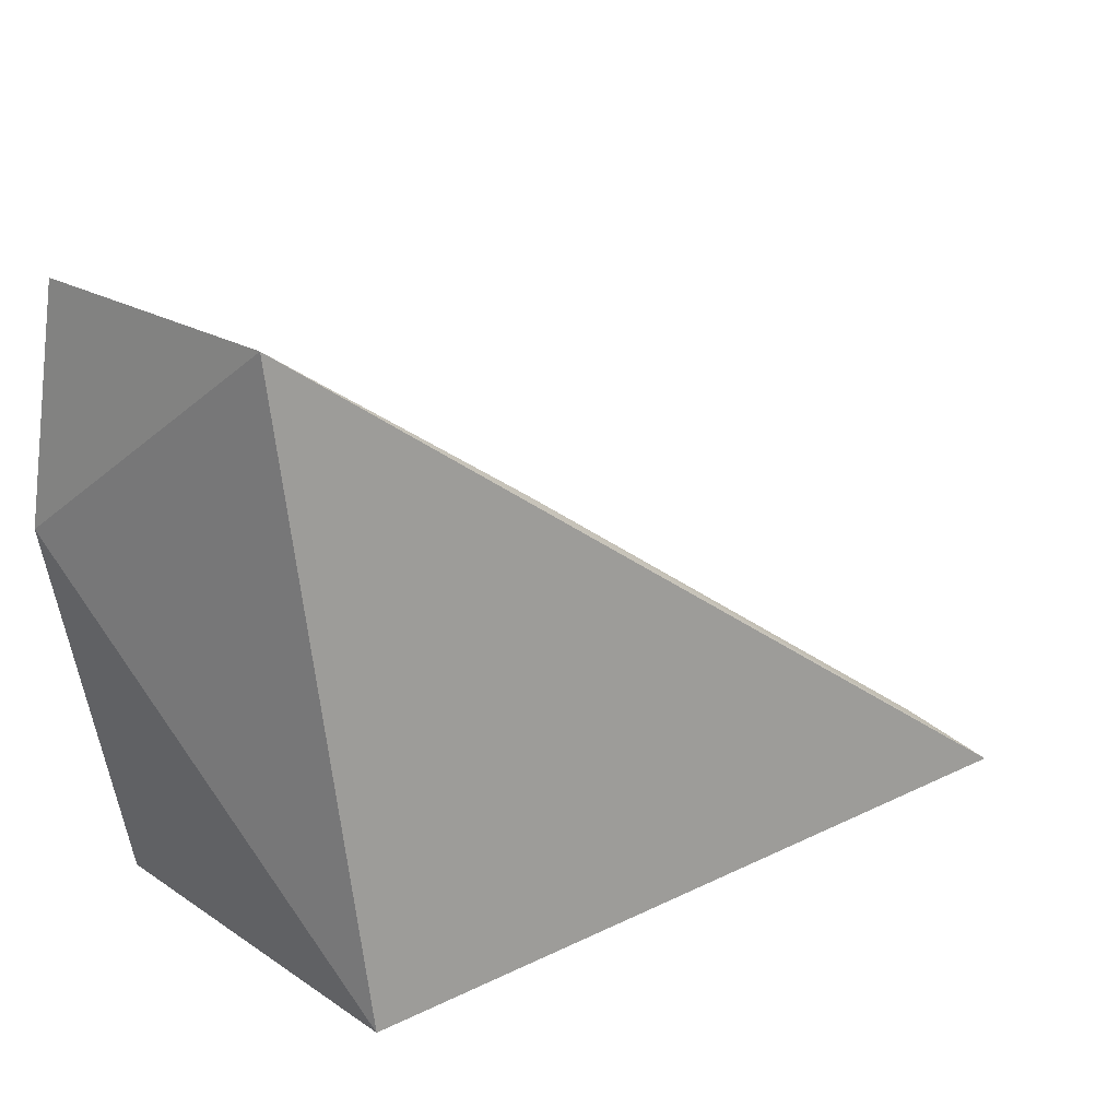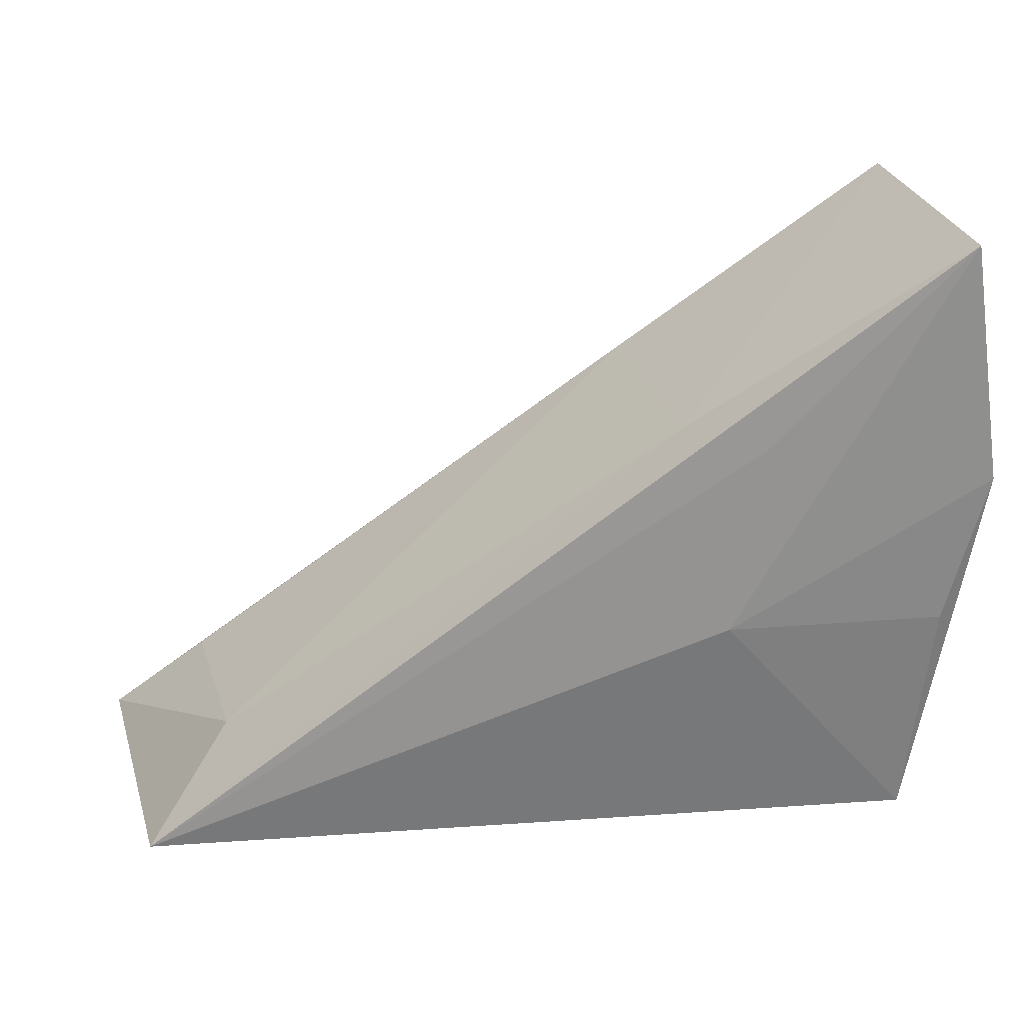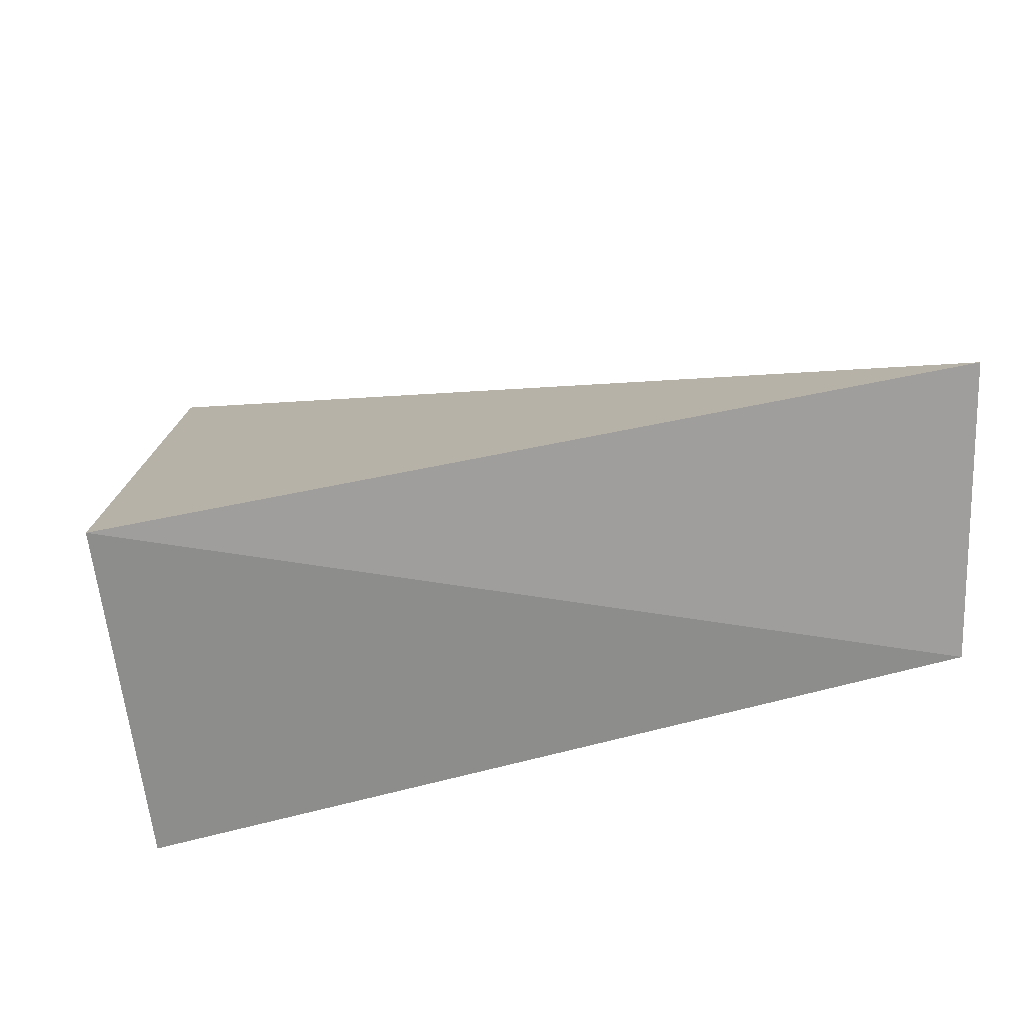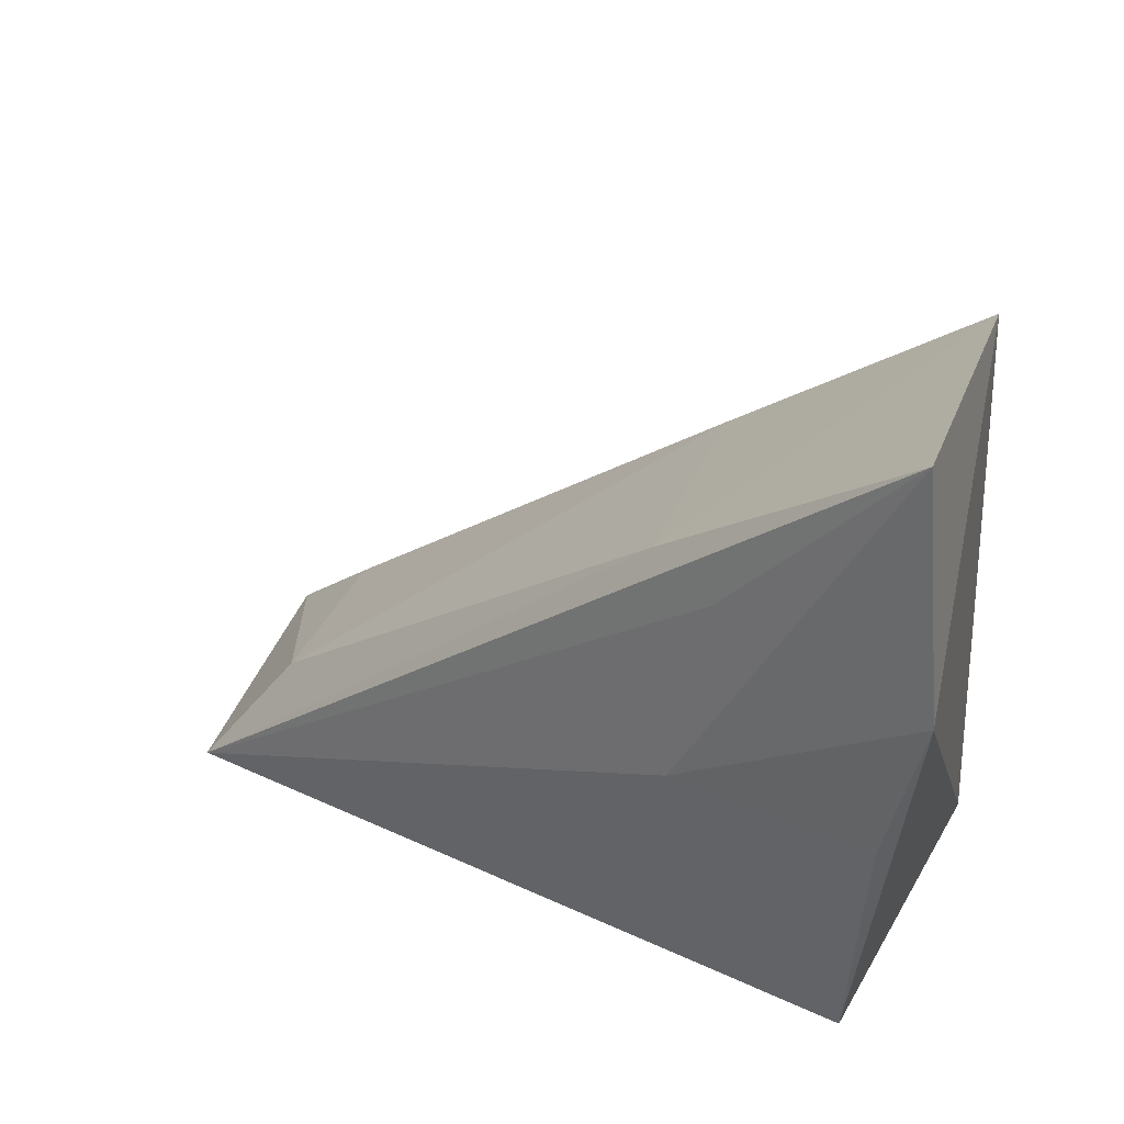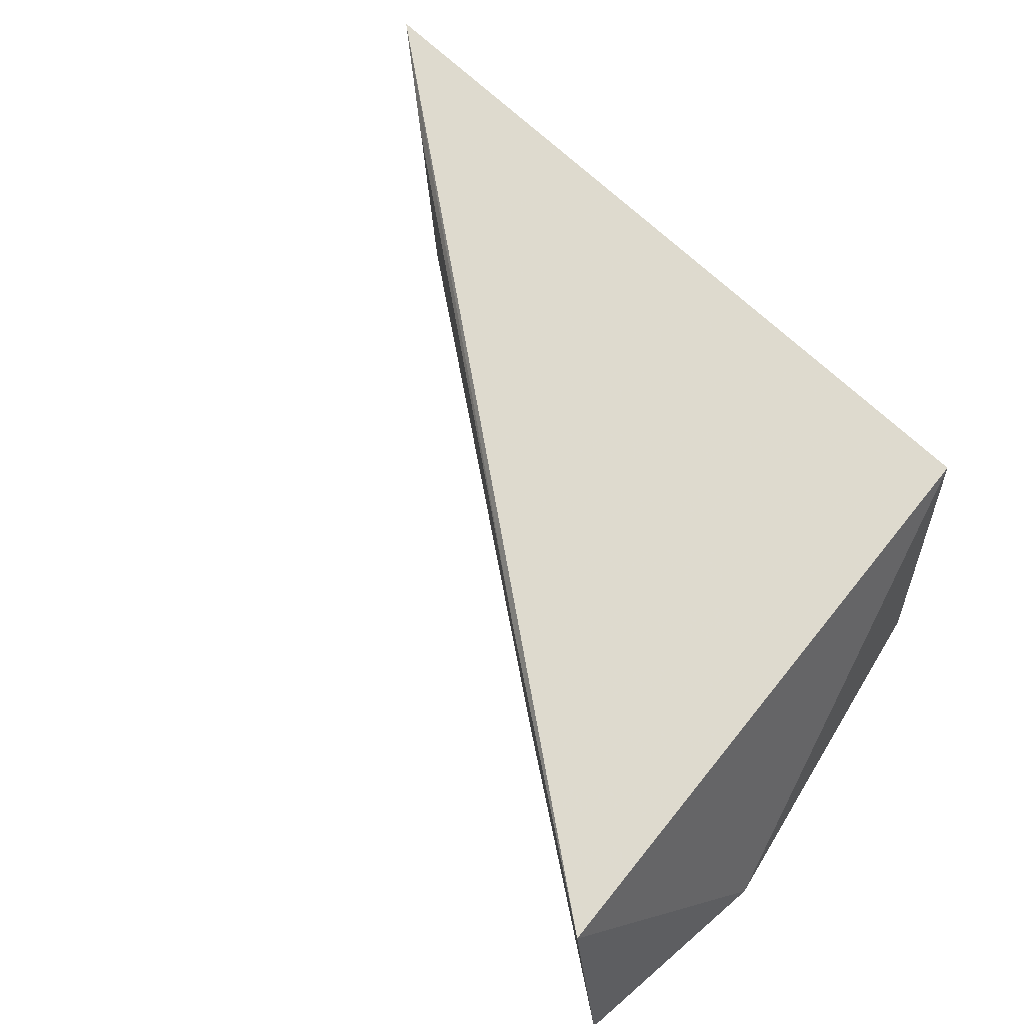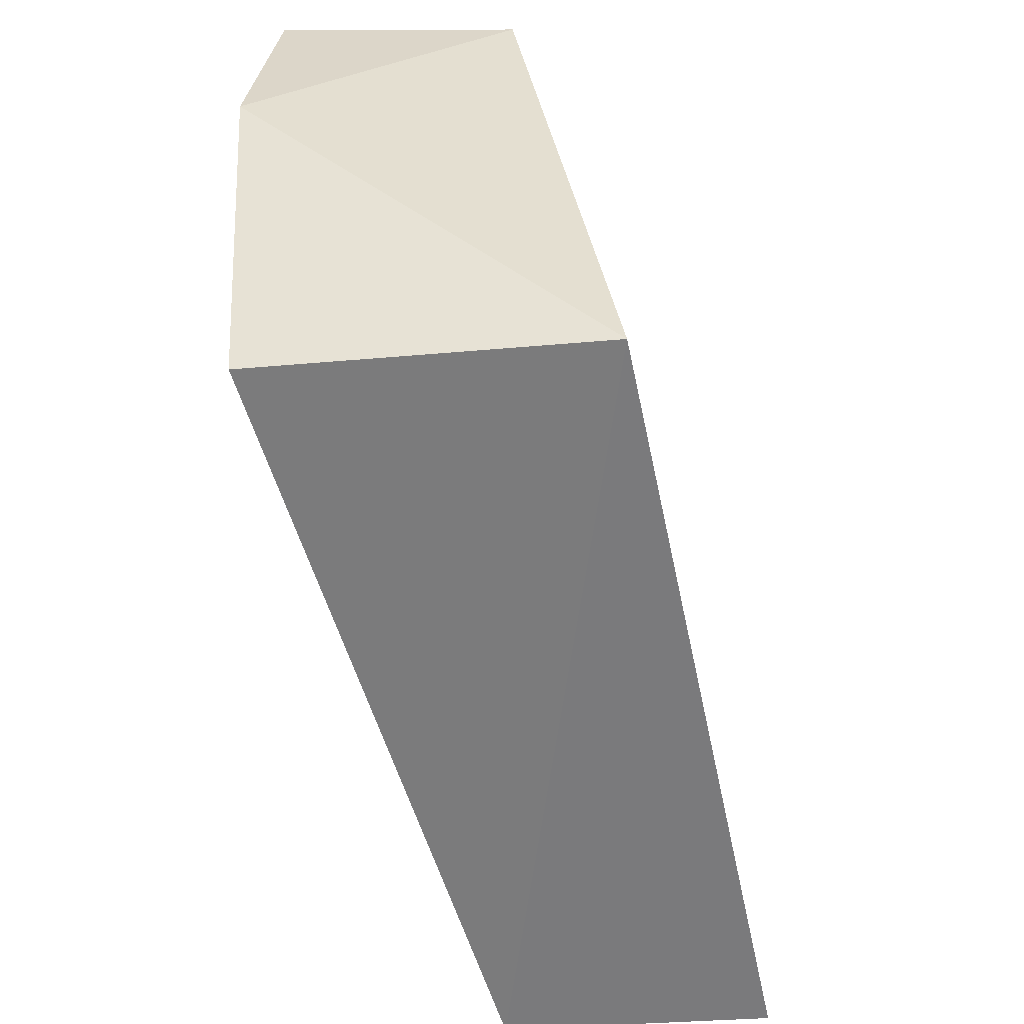
<metadata>
{"format":"obj","ext":"obj","renderer":"f3d","projection":"perspective","resolution":1024,"background":"white","views":[{"elev":28.3,"azim":-44.0,"up":"+Y"},{"elev":27.9,"azim":173.6,"up":"+Y"},{"elev":-68.0,"azim":9.4,"up":"+Y"},{"elev":36.2,"azim":-152.1,"up":"+Y"},{"elev":61.2,"azim":-139.7,"up":"+Z"},{"elev":-53.0,"azim":-81.6,"up":"+Y"}]}
</metadata>
<code>
v -0.3141 0.3295 -0.01641
v -0.3171 0.3282 -0.03505
v -0.3233 0.3369 -0.03199
v -0.371 0.3765 -0.02658
v -0.3704 0.3334 -0.01992
v -0.3734 0.3767 -0.04331
v -0.3212 0.3359 -0.01859
v -0.3554 0.3627 -0.039
v -0.3754 0.3605 -0.04459
v -0.3533 0.3624 -0.02411
v -0.3585 0.3489 -0.04283
v -0.3606 0.3621 -0.04195
v -0.3713 0.3342 -0.04358
v -0.3728 0.3499 -0.0444
f 1 2 3
f 5 2 1
f 5 1 4
f 7 1 3
f 8 3 2
f 8 2 6
f 8 6 4
f 9 5 4
f 9 4 6
f 10 7 3
f 10 4 1
f 10 1 7
f 10 8 4
f 10 3 8
f 11 9 6
f 12 11 6
f 12 6 2
f 12 2 11
f 13 11 2
f 13 2 5
f 13 5 9
f 14 13 9
f 14 9 11
f 14 11 13

</code>
